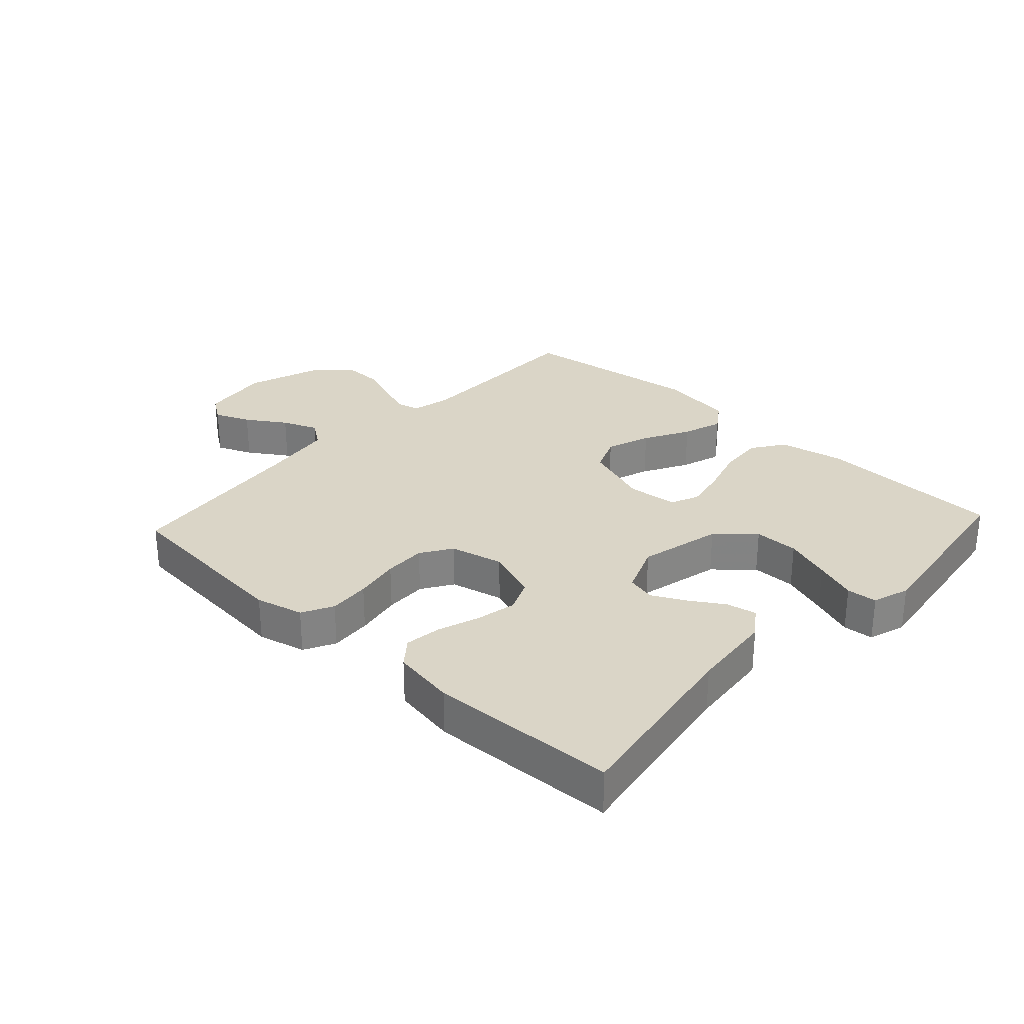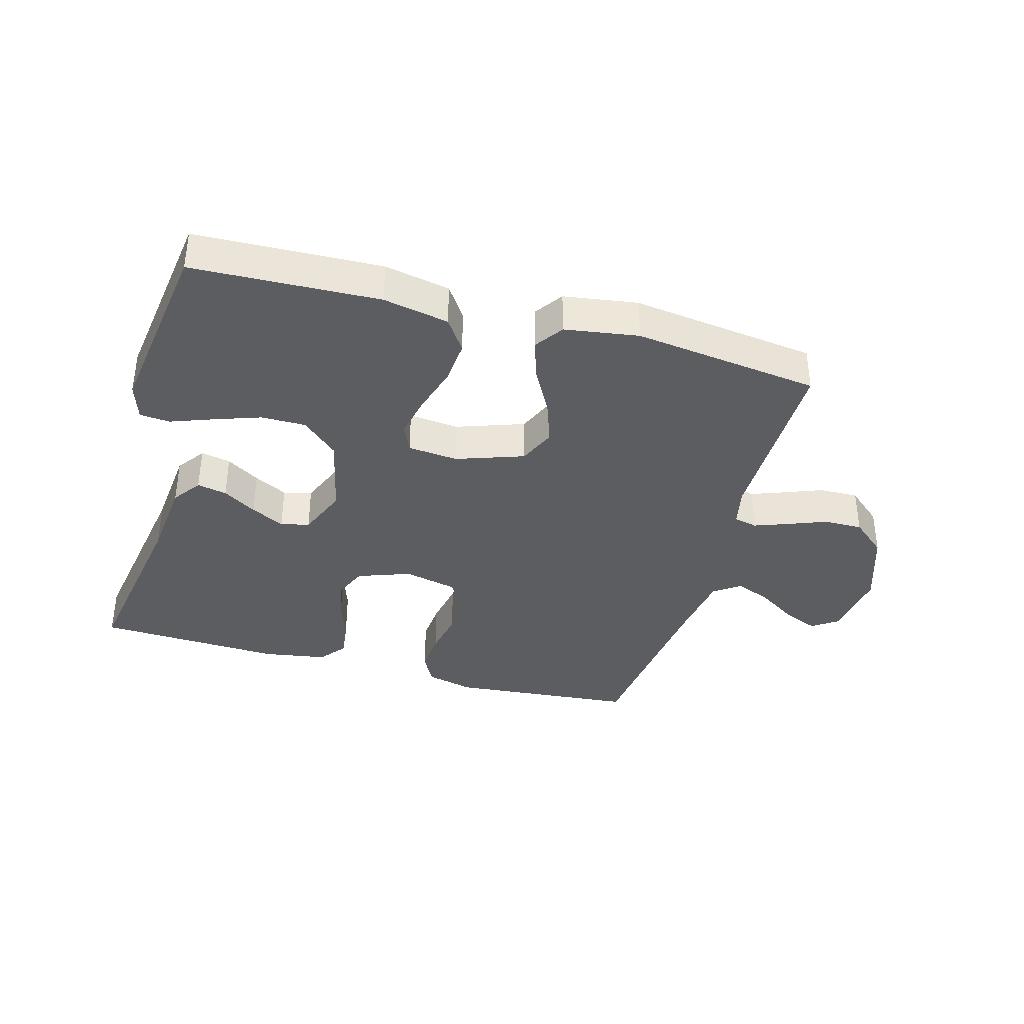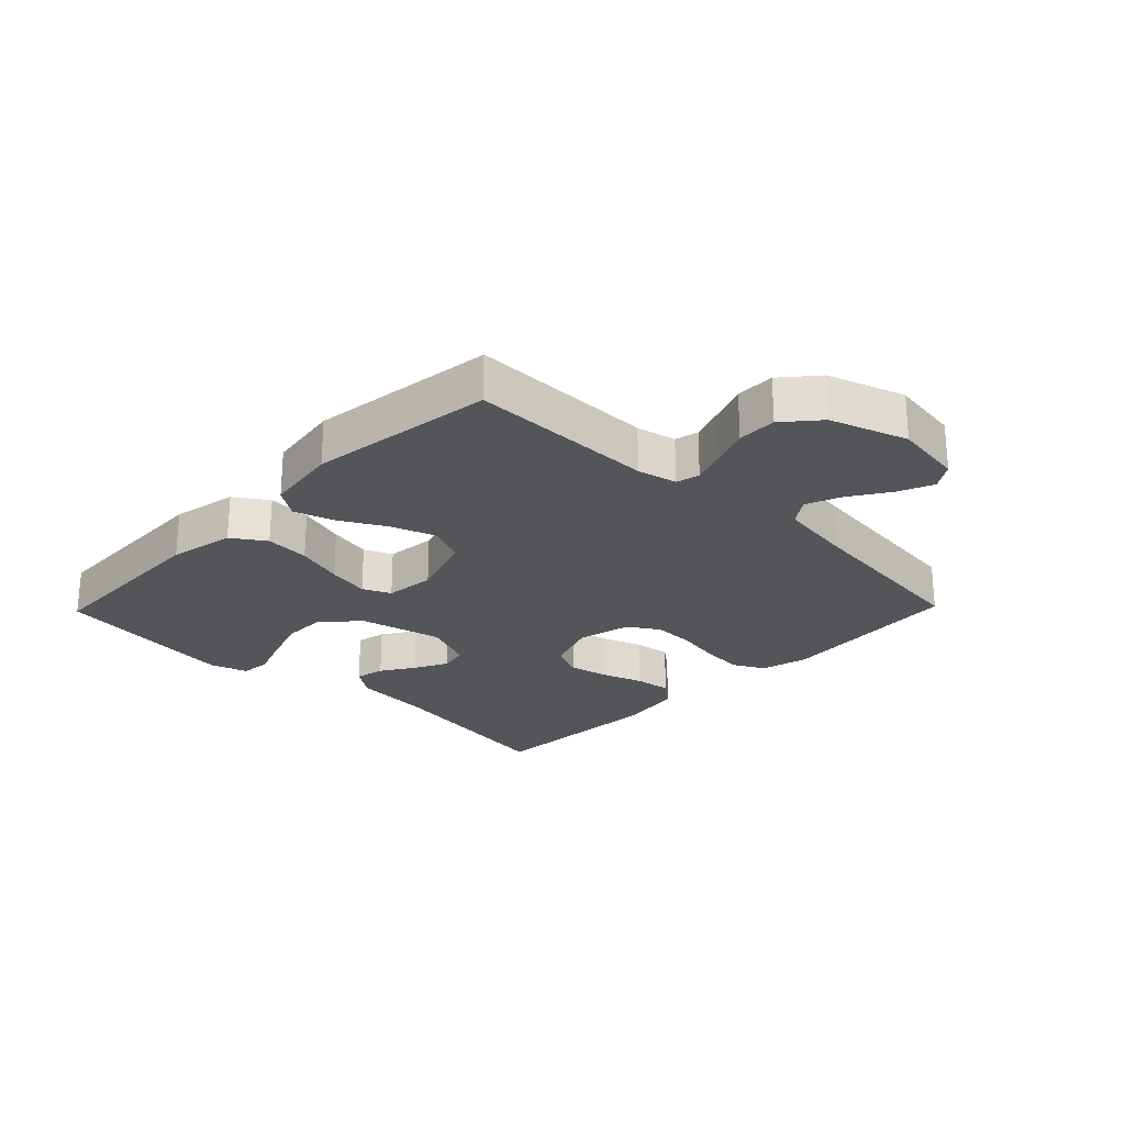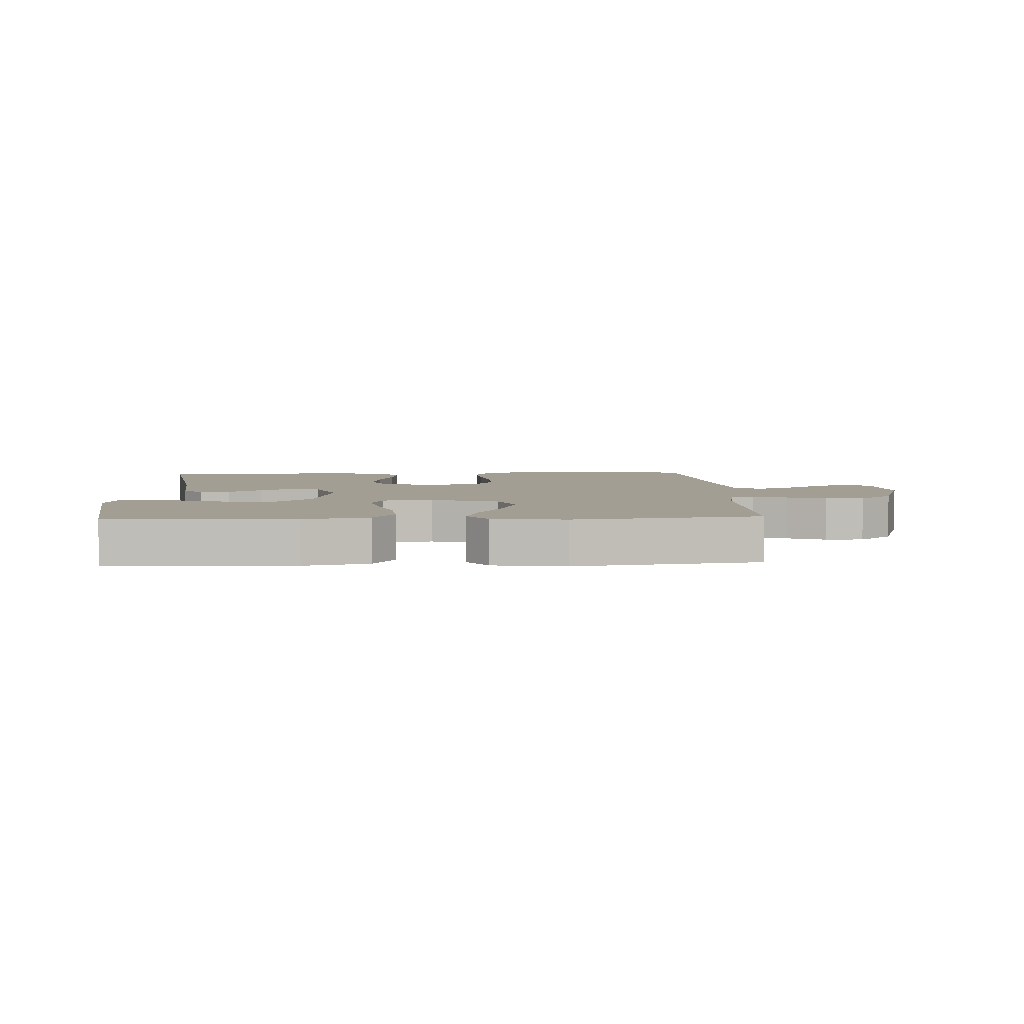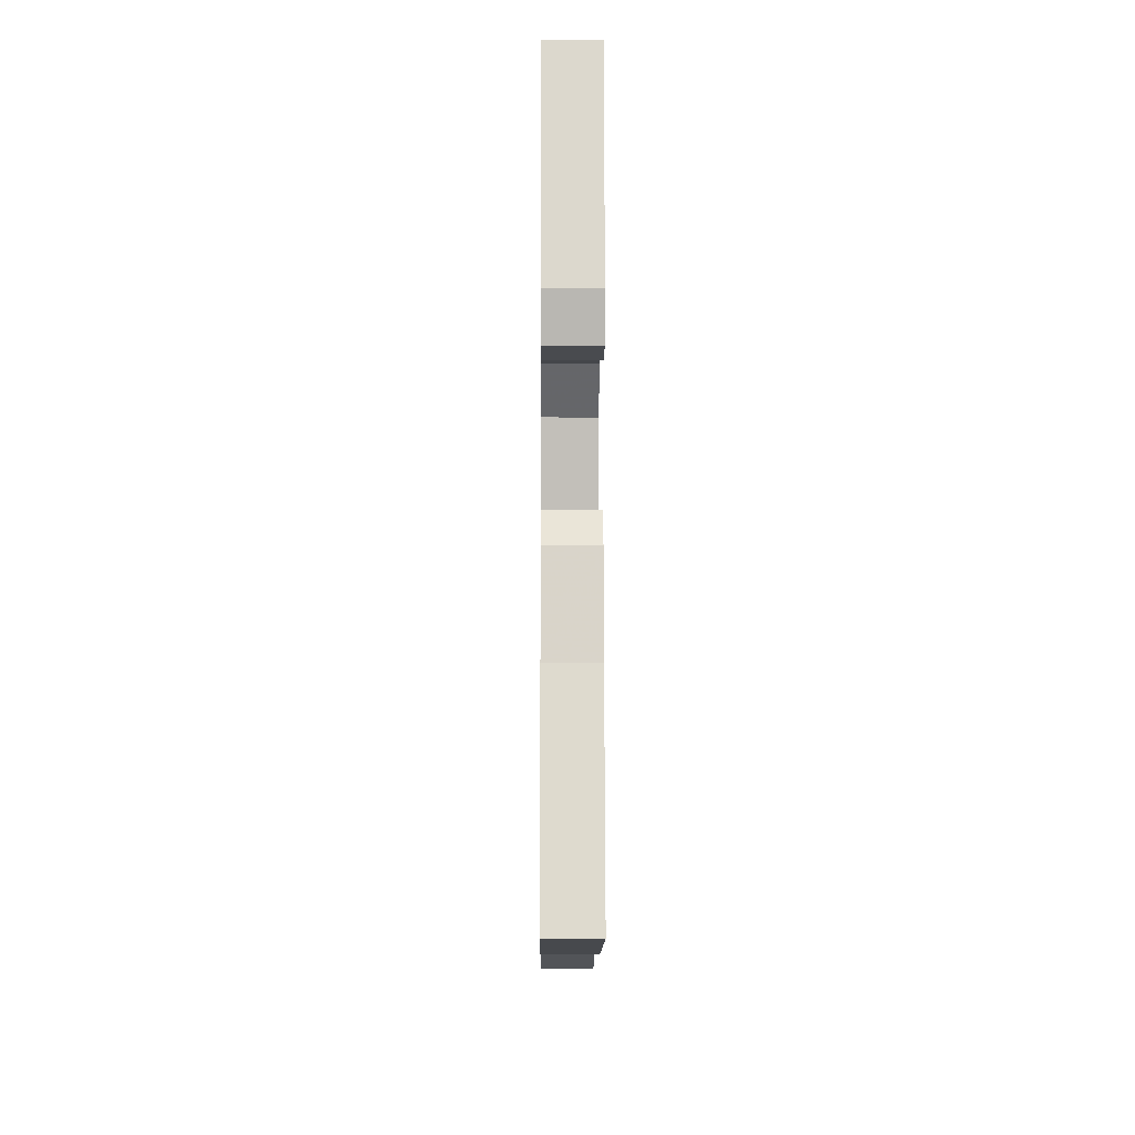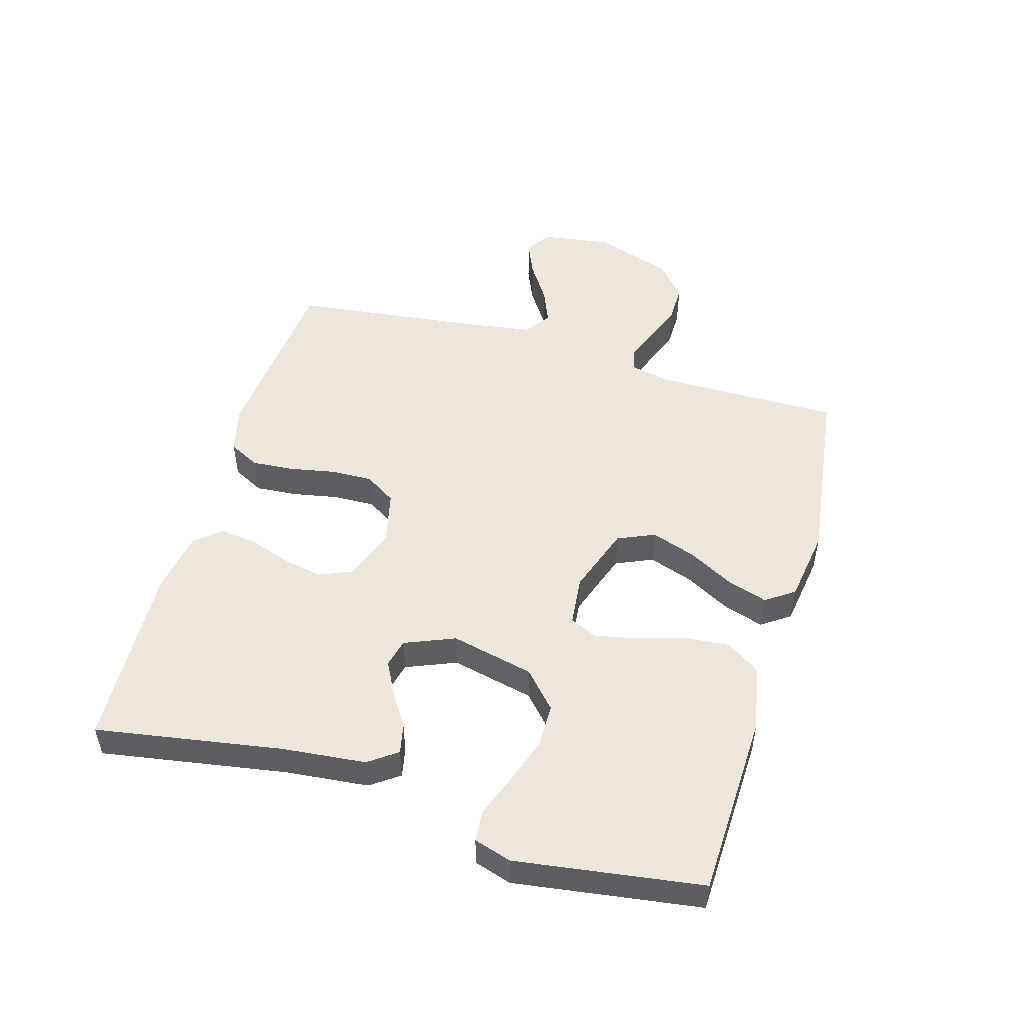
<metadata>
{"format":"obj","ext":"obj","renderer":"f3d","projection":"perspective","resolution":1024,"background":"white","views":[{"elev":29.0,"azim":-137.2,"up":"+Y"},{"elev":-37.1,"azim":-15.6,"up":"+Y"},{"elev":-24.6,"azim":45.9,"up":"+Y"},{"elev":5.0,"azim":-3.0,"up":"+Y"},{"elev":-9.5,"azim":-90.5,"up":"+Z"},{"elev":50.6,"azim":-73.9,"up":"+Y"}]}
</metadata>
<code>
v -0.5 0.07 0.5
v -0.2 0.07 0.511
v -0.094 0.07 0.49
v -0.058 0.07 0.437
v -0.064 0.07 0.365
v -0.087 0.07 0.288
v -0.101 0.07 0.22
v -0.081 0.07 0.175
v 0 0.07 0.167
v 0.109 0.07 0.205
v 0.135 0.07 0.265
v 0.11 0.07 0.337
v 0.07 0.07 0.41
v 0.049 0.07 0.475
v 0.081 0.07 0.521
v 0.2 0.07 0.539
v 0.5 0.07 0.5
v 0.499 0.07 0.2
v 0.513 0.07 0.136
v 0.551 0.07 0.127
v 0.605 0.07 0.147
v 0.667 0.07 0.171
v 0.73 0.07 0.172
v 0.786 0.07 0.124
v 0.828 0.07 0
v 0.812 0.07 -0.113
v 0.771 0.07 -0.141
v 0.714 0.07 -0.117
v 0.651 0.07 -0.076
v 0.594 0.07 -0.053
v 0.552 0.07 -0.083
v 0.535 0.07 -0.2
v 0.5 0.07 -0.5
v 0.2 0.07 -0.527
v 0.123 0.07 -0.508
v 0.097 0.07 -0.458
v 0.102 0.07 -0.391
v 0.116 0.07 -0.317
v 0.118 0.07 -0.249
v 0.086 0.07 -0.199
v 0 0.07 -0.179
v -0.085 0.07 -0.21
v -0.108 0.07 -0.263
v -0.095 0.07 -0.327
v -0.072 0.07 -0.394
v -0.064 0.07 -0.454
v -0.098 0.07 -0.496
v -0.2 0.07 -0.513
v -0.5 0.07 -0.5
v -0.451 0.07 -0.2
v -0.438 0.07 -0.066
v -0.405 0.07 -0.02
v -0.357 0.07 -0.03
v -0.303 0.07 -0.064
v -0.249 0.07 -0.092
v -0.203 0.07 -0.081
v -0.17 0.07 0
v -0.201 0.07 0.134
v -0.259 0.07 0.187
v -0.331 0.07 0.187
v -0.406 0.07 0.161
v -0.474 0.07 0.136
v -0.523 0.07 0.14
v -0.542 0.07 0.2
v -0.5 0 0.5
v -0.2 0 0.511
v -0.094 0 0.49
v -0.058 0 0.437
v -0.064 0 0.365
v -0.087 0 0.288
v -0.101 0 0.22
v -0.081 0 0.175
v 0 0 0.167
v 0.109 0 0.205
v 0.135 0 0.265
v 0.11 0 0.337
v 0.07 0 0.41
v 0.049 0 0.475
v 0.081 0 0.521
v 0.2 0 0.539
v 0.5 0 0.5
v 0.499 0 0.2
v 0.513 0 0.136
v 0.551 0 0.127
v 0.605 0 0.147
v 0.667 0 0.171
v 0.73 0 0.172
v 0.786 0 0.124
v 0.828 0 0
v 0.812 0 -0.113
v 0.771 0 -0.141
v 0.714 0 -0.117
v 0.651 0 -0.076
v 0.594 0 -0.053
v 0.552 0 -0.083
v 0.535 0 -0.2
v 0.5 0 -0.5
v 0.2 0 -0.527
v 0.123 0 -0.508
v 0.097 0 -0.458
v 0.102 0 -0.391
v 0.116 0 -0.317
v 0.118 0 -0.249
v 0.086 0 -0.199
v 0 0 -0.179
v -0.085 0 -0.21
v -0.108 0 -0.263
v -0.095 0 -0.327
v -0.072 0 -0.394
v -0.064 0 -0.454
v -0.098 0 -0.496
v -0.2 0 -0.513
v -0.5 0 -0.5
v -0.451 0 -0.2
v -0.438 0 -0.066
v -0.405 0 -0.02
v -0.357 0 -0.03
v -0.303 0 -0.064
v -0.249 0 -0.092
v -0.203 0 -0.081
v -0.17 0 0
v -0.201 0 0.134
v -0.259 0 0.187
v -0.331 0 0.187
v -0.406 0 0.161
v -0.474 0 0.136
v -0.523 0 0.14
v -0.542 0 0.2
f 4 5 6
f 3 4 6
f 2 3 6
f 1 2 6
f 64 1 6
f 63 64 6
f 62 63 6
f 61 62 6
f 60 61 6
f 59 60 6 7
f 58 59 7 8
f 57 58 8 9
f 56 57 9 10
f 52 53 54
f 51 52 54
f 50 51 54
f 50 54 55
f 49 50 55
f 48 49 55
f 47 48 55
f 46 47 55
f 45 46 55
f 44 45 55
f 43 44 55 56
f 36 37 38
f 35 36 38
f 34 35 38
f 33 34 38
f 32 33 38
f 31 32 38 39
f 30 31 39 40
f 27 28 29
f 26 27 29
f 25 26 29
f 24 25 29
f 23 24 29
f 22 23 29
f 21 22 29
f 20 21 29 30
f 30 40 41
f 20 30 41
f 19 20 41
f 16 17 18
f 15 16 18
f 14 15 18
f 13 14 18
f 12 13 18
f 11 12 18 19
f 42 43 56
f 42 56 10
f 41 42 10
f 10 11 19 41
f 70 69 68
f 70 68 67
f 70 67 66
f 70 66 65
f 70 65 128
f 70 128 127
f 70 127 126
f 70 126 125
f 70 125 124
f 71 70 124 123
f 72 71 123 122
f 73 72 122 121
f 74 73 121 120
f 118 117 116
f 118 116 115
f 118 115 114
f 119 118 114
f 119 114 113
f 119 113 112
f 119 112 111
f 119 111 110
f 119 110 109
f 119 109 108
f 120 119 108 107
f 102 101 100
f 102 100 99
f 102 99 98
f 102 98 97
f 102 97 96
f 103 102 96 95
f 104 103 95 94
f 93 92 91
f 93 91 90
f 93 90 89
f 93 89 88
f 93 88 87
f 93 87 86
f 93 86 85
f 94 93 85 84
f 105 104 94
f 105 94 84
f 105 84 83
f 82 81 80
f 82 80 79
f 82 79 78
f 82 78 77
f 82 77 76
f 83 82 76 75
f 120 107 106
f 74 120 106
f 74 106 105
f 105 83 75 74
f 1 65 66 2
f 2 66 67 3
f 3 67 68 4
f 4 68 69 5
f 5 69 70 6
f 6 70 71 7
f 7 71 72 8
f 8 72 73 9
f 9 73 74 10
f 10 74 75 11
f 11 75 76 12
f 12 76 77 13
f 13 77 78 14
f 14 78 79 15
f 15 79 80 16
f 16 80 81 17
f 17 81 82 18
f 18 82 83 19
f 19 83 84 20
f 20 84 85 21
f 21 85 86 22
f 22 86 87 23
f 23 87 88 24
f 24 88 89 25
f 25 89 90 26
f 26 90 91 27
f 27 91 92 28
f 28 92 93 29
f 29 93 94 30
f 30 94 95 31
f 31 95 96 32
f 32 96 97 33
f 33 97 98 34
f 34 98 99 35
f 35 99 100 36
f 36 100 101 37
f 37 101 102 38
f 38 102 103 39
f 39 103 104 40
f 40 104 105 41
f 41 105 106 42
f 42 106 107 43
f 43 107 108 44
f 44 108 109 45
f 45 109 110 46
f 46 110 111 47
f 47 111 112 48
f 48 112 113 49
f 49 113 114 50
f 50 114 115 51
f 51 115 116 52
f 52 116 117 53
f 53 117 118 54
f 54 118 119 55
f 55 119 120 56
f 56 120 121 57
f 57 121 122 58
f 58 122 123 59
f 59 123 124 60
f 60 124 125 61
f 61 125 126 62
f 62 126 127 63
f 63 127 128 64
f 64 128 65 1

</code>
